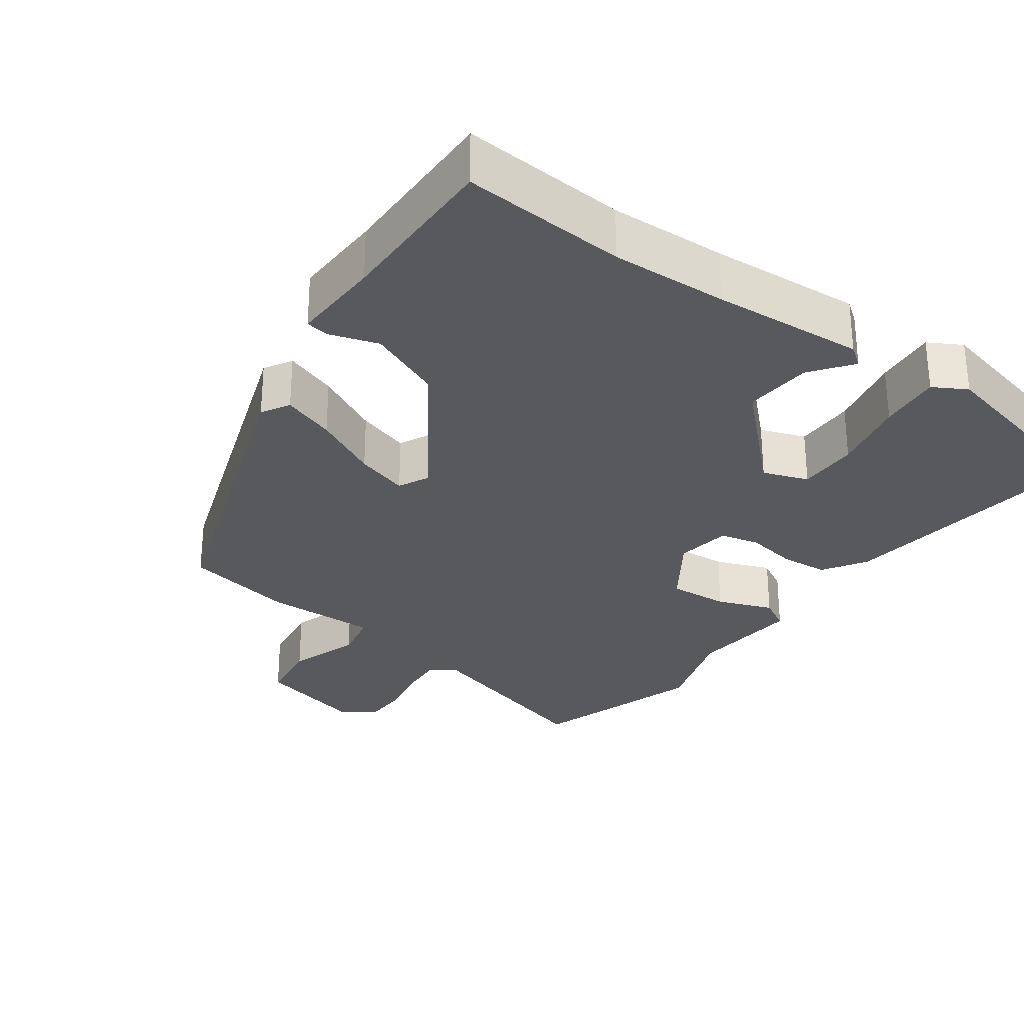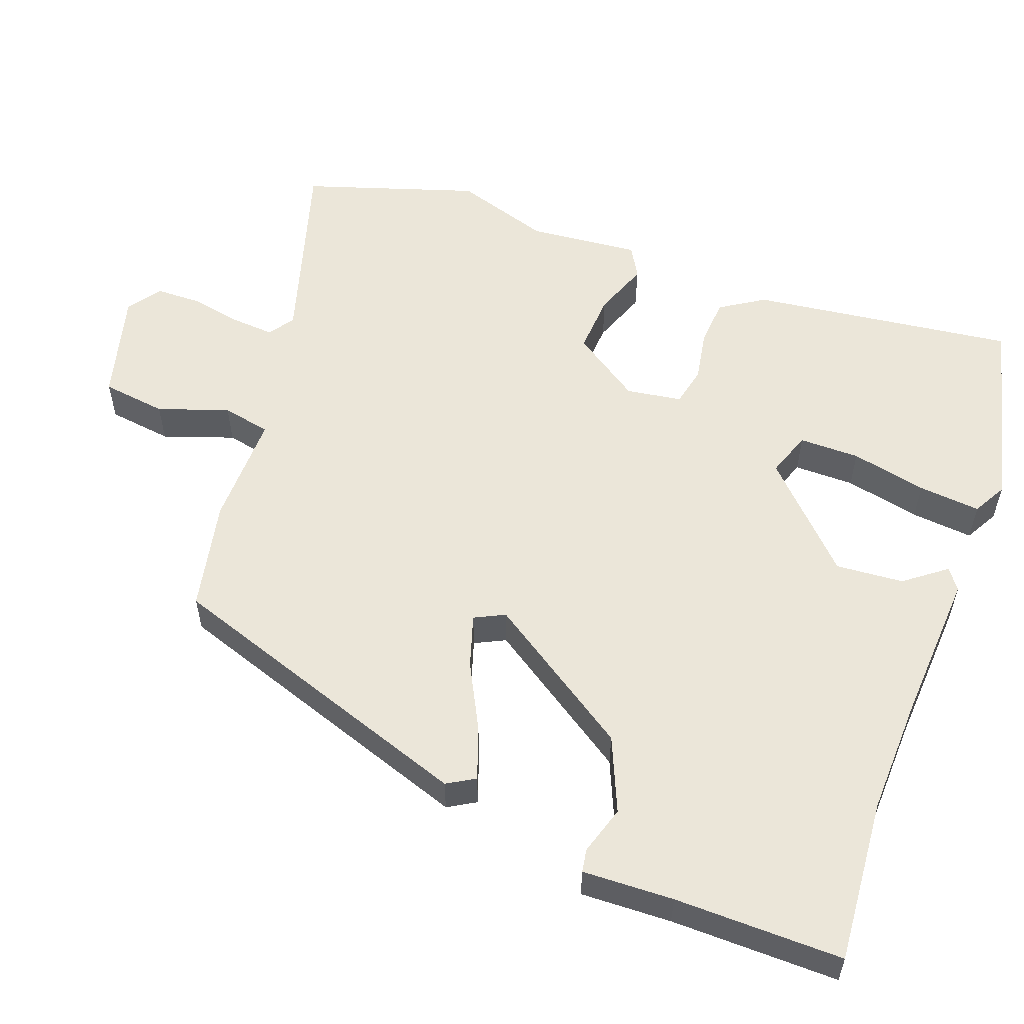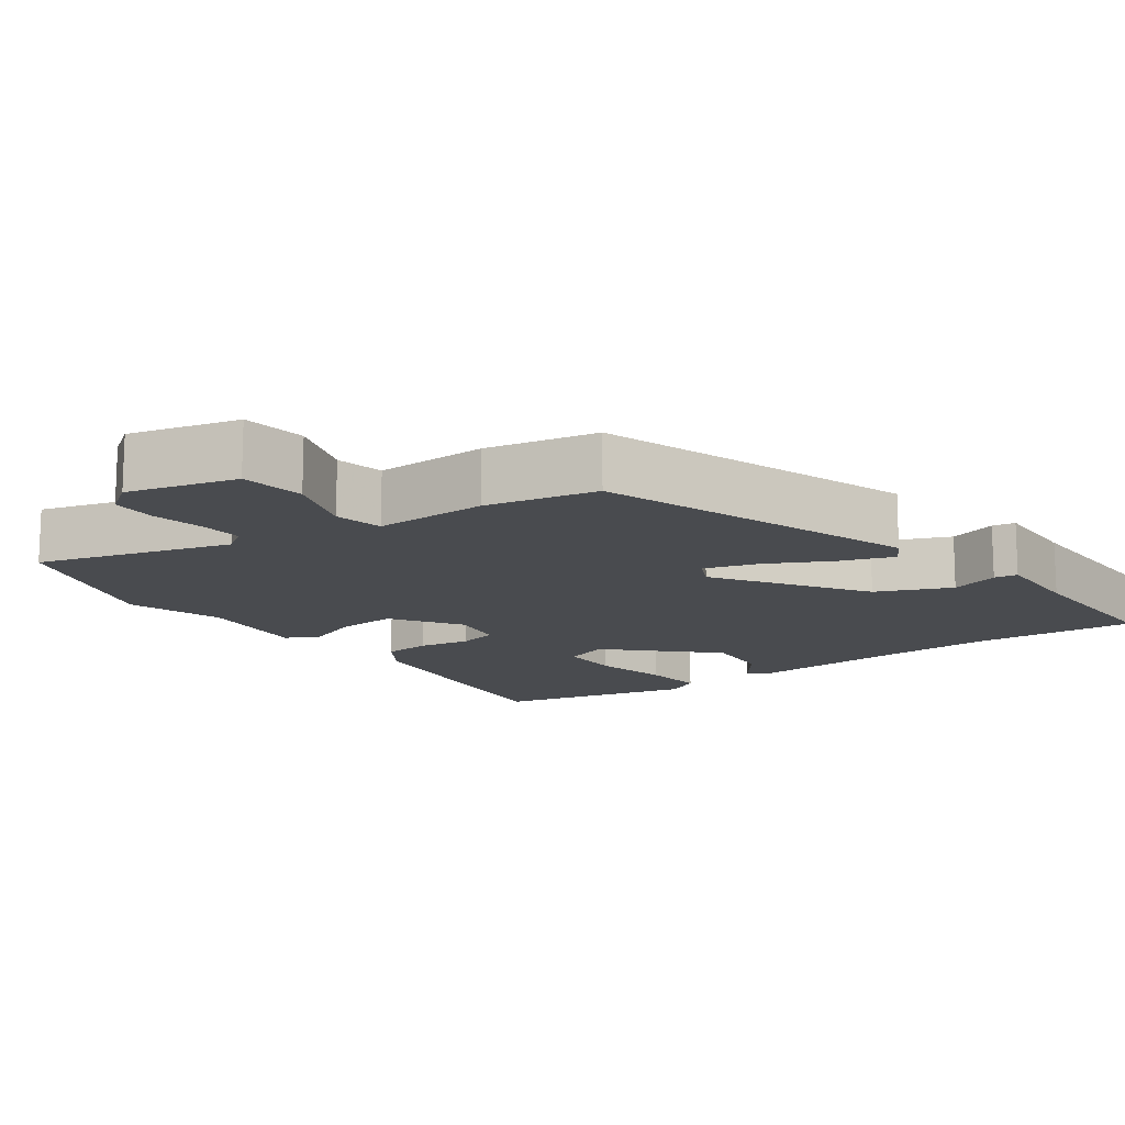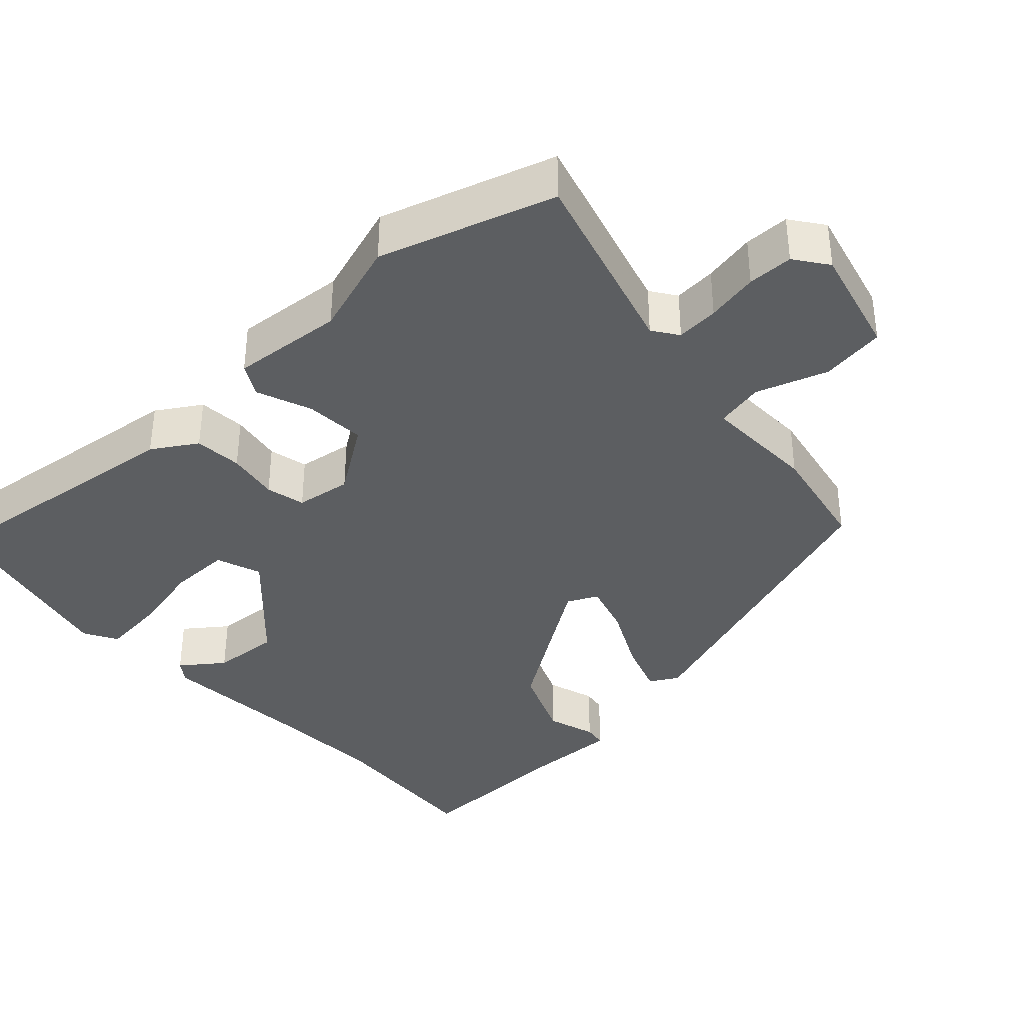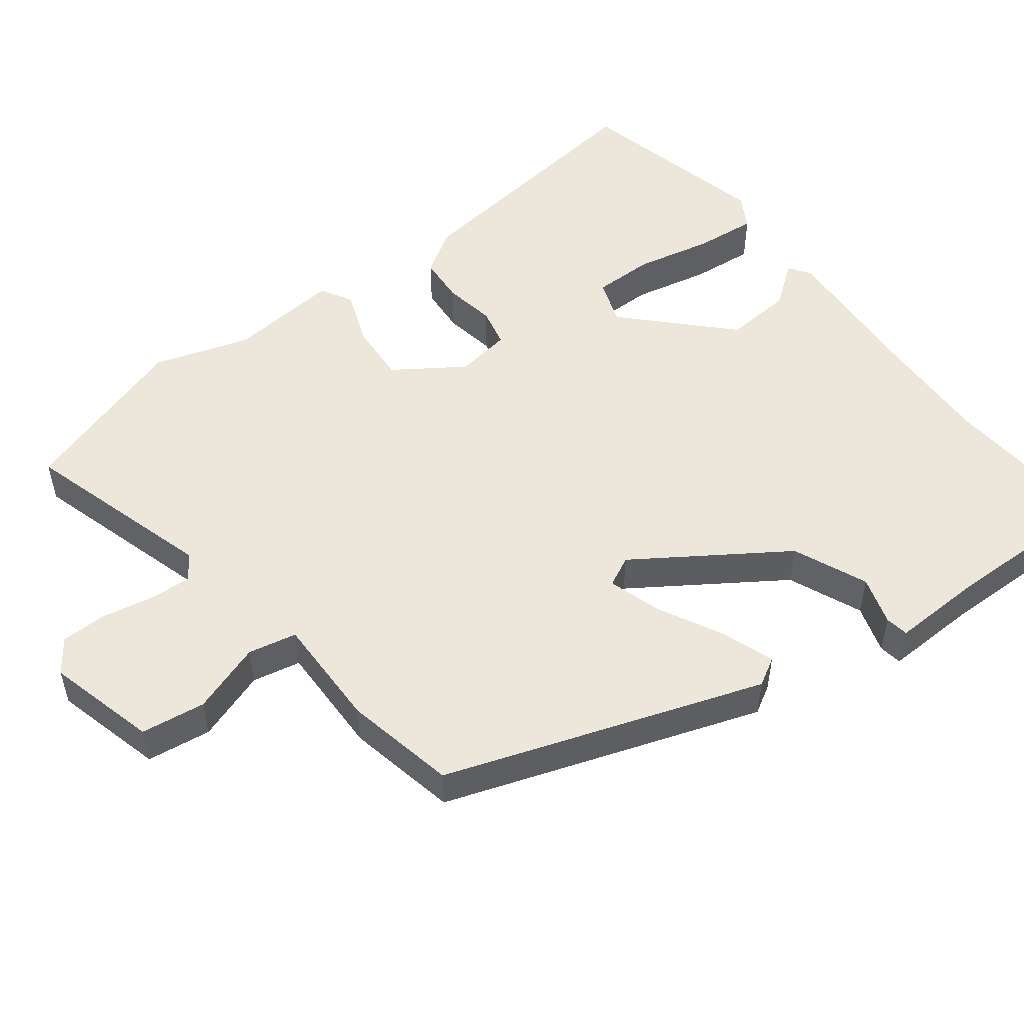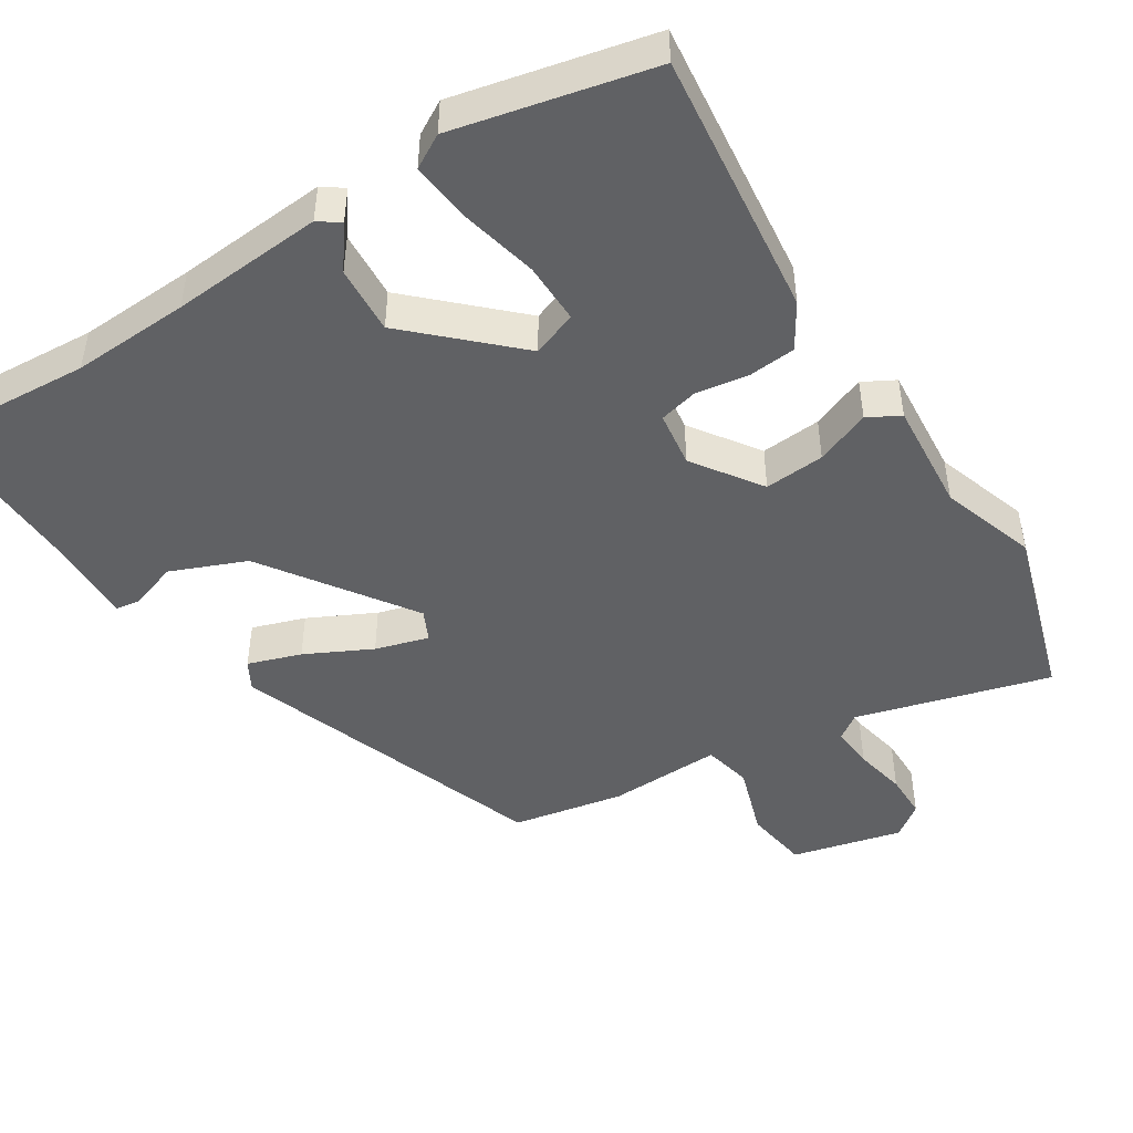
<metadata>
{"format":"obj","ext":"obj","renderer":"f3d","projection":"perspective","resolution":1024,"background":"white","views":[{"elev":-29.5,"azim":-37.6,"up":"+Y"},{"elev":56.1,"azim":-71.8,"up":"+Y"},{"elev":-14.1,"azim":-145.9,"up":"+Y"},{"elev":-37.3,"azim":131.2,"up":"+Y"},{"elev":52.2,"azim":-129.3,"up":"+Y"},{"elev":-46.9,"azim":31.2,"up":"+Y"}]}
</metadata>
<code>
v -0.313 0.07 -0.493
v -0.475 0.07 -0.066
v -0.454 0.07 -0.027
v -0.381 0.07 -0.05
v -0.29 0.07 -0.093
v -0.217 0.07 -0.113
v -0.198 0.07 -0.071
v -0.339 0.07 0.126
v -0.442 0.07 0.166
v -0.508 0.07 0.143
v -0.54 0.07 0.147
v -0.54 0.07 0.272
v -0.551 0.07 0.502
v -0.325 0.07 0.492
v -0.165 0.07 0.503
v 0.042 0.07 0.523
v 0.071 0.07 0.503
v 0.03 0.07 0.445
v 0.026 0.07 0.352
v 0.164 0.07 0.226
v 0.225 0.07 0.25
v 0.222 0.07 0.333
v 0.196 0.07 0.436
v 0.185 0.07 0.521
v 0.23 0.07 0.548
v 0.5 0.07 0.493
v 0.466 0.07 0.129
v 0.43 0.07 0.068
v 0.365 0.07 0.061
v 0.294 0.07 0.071
v 0.241 0.07 0.057
v 0.232 0.07 -0.019
v 0.298 0.07 -0.11
v 0.38 0.07 -0.102
v 0.454 0.07 -0.071
v 0.498 0.07 -0.094
v 0.489 0.07 -0.247
v 0.535 0.07 -0.376
v 0.467 0.07 -0.615
v 0.202 0.07 -0.547
v 0.168 0.07 -0.572
v 0.174 0.07 -0.63
v 0.19 0.07 -0.701
v 0.191 0.07 -0.763
v 0.147 0.07 -0.797
v -0.004 0.07 -0.763
v -0.019 0.07 -0.675
v 0.011 0.07 -0.577
v -0.005 0.07 -0.511
v -0.16 0.07 -0.519
v -0.313 0 -0.493
v -0.475 0 -0.066
v -0.454 0 -0.027
v -0.381 0 -0.05
v -0.29 0 -0.093
v -0.217 0 -0.113
v -0.198 0 -0.071
v -0.339 0 0.126
v -0.442 0 0.166
v -0.508 0 0.143
v -0.54 0 0.147
v -0.54 0 0.272
v -0.551 0 0.502
v -0.325 0 0.492
v -0.165 0 0.503
v 0.042 0 0.523
v 0.071 0 0.503
v 0.03 0 0.445
v 0.026 0 0.352
v 0.164 0 0.226
v 0.225 0 0.25
v 0.222 0 0.333
v 0.196 0 0.436
v 0.185 0 0.521
v 0.23 0 0.548
v 0.5 0 0.493
v 0.466 0 0.129
v 0.43 0 0.068
v 0.365 0 0.061
v 0.294 0 0.071
v 0.241 0 0.057
v 0.232 0 -0.019
v 0.298 0 -0.11
v 0.38 0 -0.102
v 0.454 0 -0.071
v 0.498 0 -0.094
v 0.489 0 -0.247
v 0.535 0 -0.376
v 0.467 0 -0.615
v 0.202 0 -0.547
v 0.168 0 -0.572
v 0.174 0 -0.63
v 0.19 0 -0.701
v 0.191 0 -0.763
v 0.147 0 -0.797
v -0.004 0 -0.763
v -0.019 0 -0.675
v 0.011 0 -0.577
v -0.005 0 -0.511
v -0.16 0 -0.519
f 3 4 5
f 2 3 5
f 1 2 5
f 50 1 5
f 49 50 5
f 46 47 48
f 45 46 48
f 44 45 48
f 43 44 48
f 42 43 48
f 41 42 48 49
f 49 5 6
f 41 49 6
f 40 41 6
f 40 6 7
f 39 40 7
f 38 39 7
f 37 38 7
f 34 35 36 37
f 33 34 37
f 28 29 30
f 27 28 30
f 26 27 30
f 25 26 30
f 24 25 30
f 23 24 30
f 22 23 30
f 21 22 30 31
f 20 21 31 32
f 15 16 17 18
f 14 15 18 19
f 19 20 32
f 14 19 32
f 13 14 32
f 12 13 32
f 9 10 11 12
f 33 37 7 8
f 12 32 33
f 9 12 33
f 8 9 33
f 55 54 53
f 55 53 52
f 55 52 51
f 55 51 100
f 55 100 99
f 98 97 96
f 98 96 95
f 98 95 94
f 98 94 93
f 98 93 92
f 99 98 92 91
f 56 55 99
f 56 99 91
f 56 91 90
f 57 56 90
f 57 90 89
f 57 89 88
f 57 88 87
f 87 86 85 84
f 87 84 83
f 80 79 78
f 80 78 77
f 80 77 76
f 80 76 75
f 80 75 74
f 80 74 73
f 80 73 72
f 81 80 72 71
f 82 81 71 70
f 68 67 66 65
f 69 68 65 64
f 82 70 69
f 82 69 64
f 82 64 63
f 82 63 62
f 62 61 60 59
f 58 57 87 83
f 83 82 62
f 83 62 59
f 83 59 58
f 1 51 52 2
f 2 52 53 3
f 3 53 54 4
f 4 54 55 5
f 5 55 56 6
f 6 56 57 7
f 7 57 58 8
f 8 58 59 9
f 9 59 60 10
f 10 60 61 11
f 11 61 62 12
f 12 62 63 13
f 13 63 64 14
f 14 64 65 15
f 15 65 66 16
f 16 66 67 17
f 17 67 68 18
f 18 68 69 19
f 19 69 70 20
f 20 70 71 21
f 21 71 72 22
f 22 72 73 23
f 23 73 74 24
f 24 74 75 25
f 25 75 76 26
f 26 76 77 27
f 27 77 78 28
f 28 78 79 29
f 29 79 80 30
f 30 80 81 31
f 31 81 82 32
f 32 82 83 33
f 33 83 84 34
f 34 84 85 35
f 35 85 86 36
f 36 86 87 37
f 37 87 88 38
f 38 88 89 39
f 39 89 90 40
f 40 90 91 41
f 41 91 92 42
f 42 92 93 43
f 43 93 94 44
f 44 94 95 45
f 45 95 96 46
f 46 96 97 47
f 47 97 98 48
f 48 98 99 49
f 49 99 100 50
f 50 100 51 1

</code>
